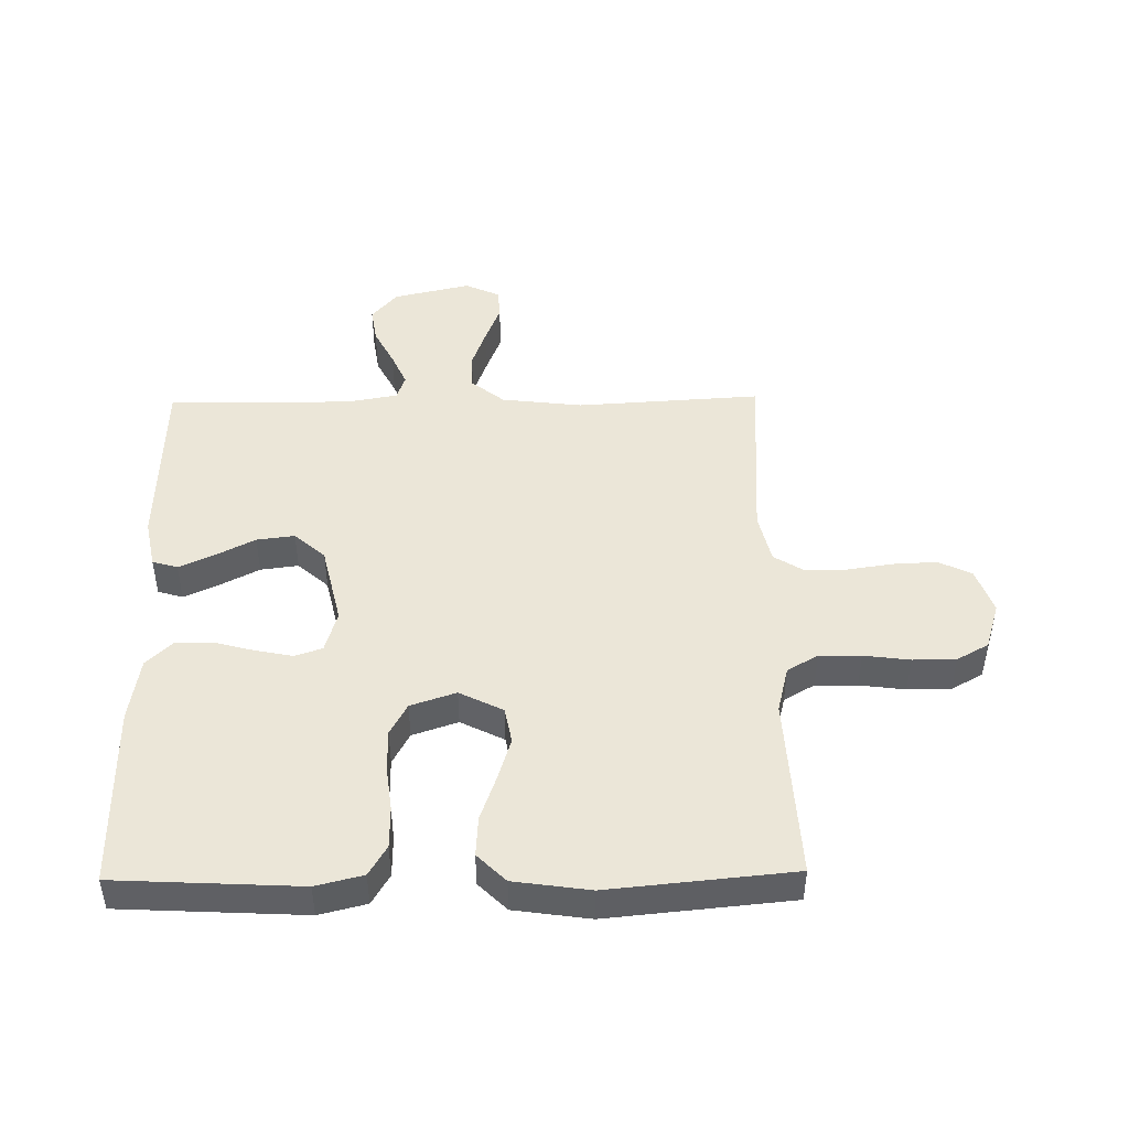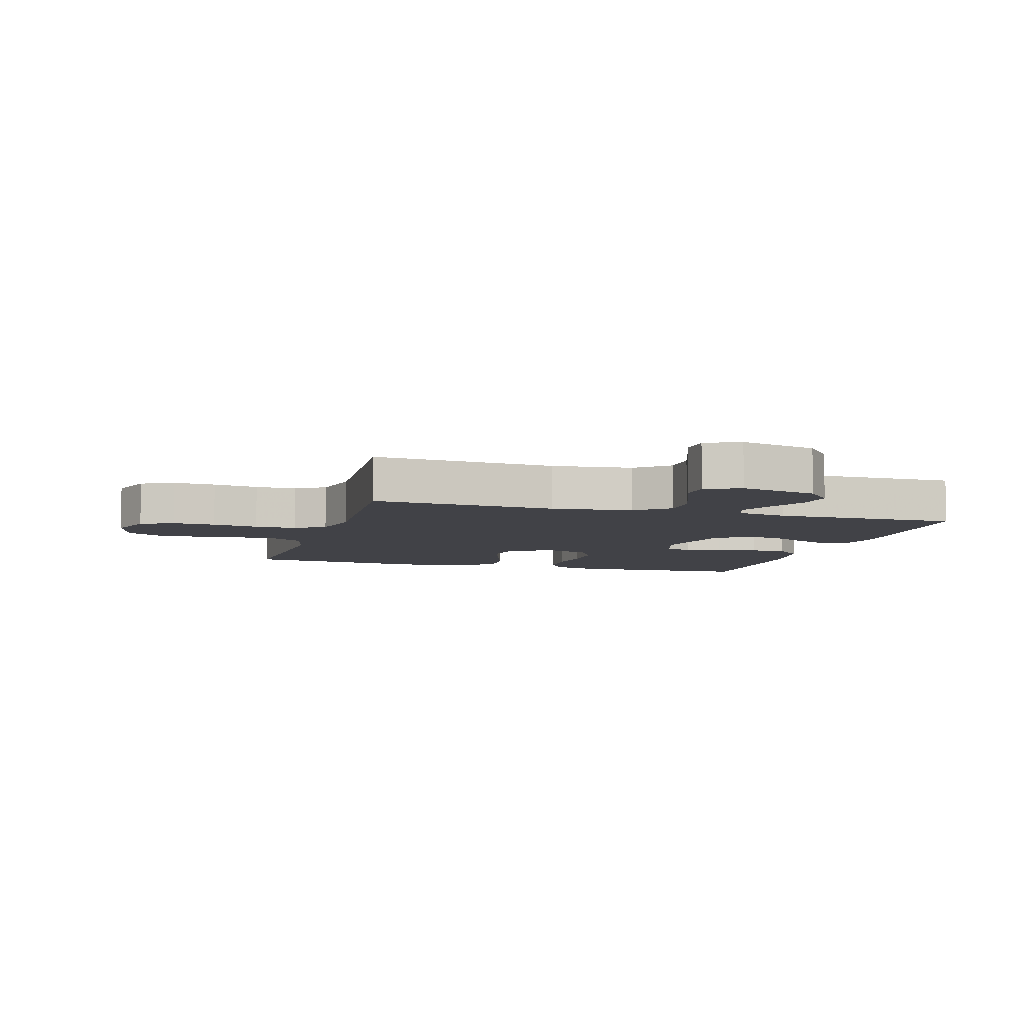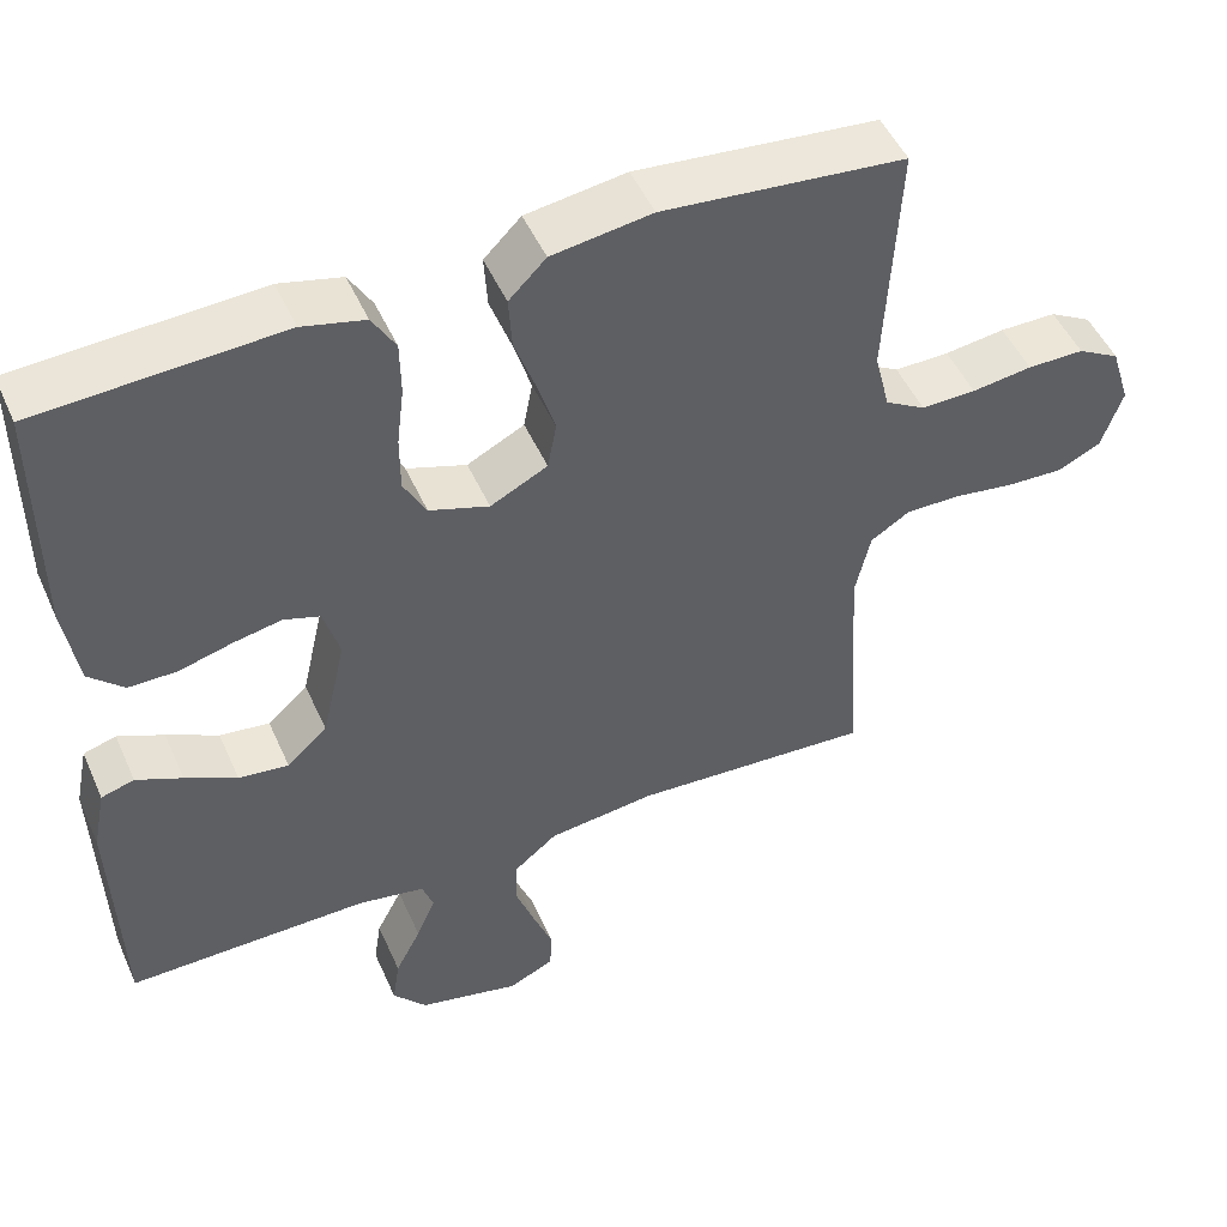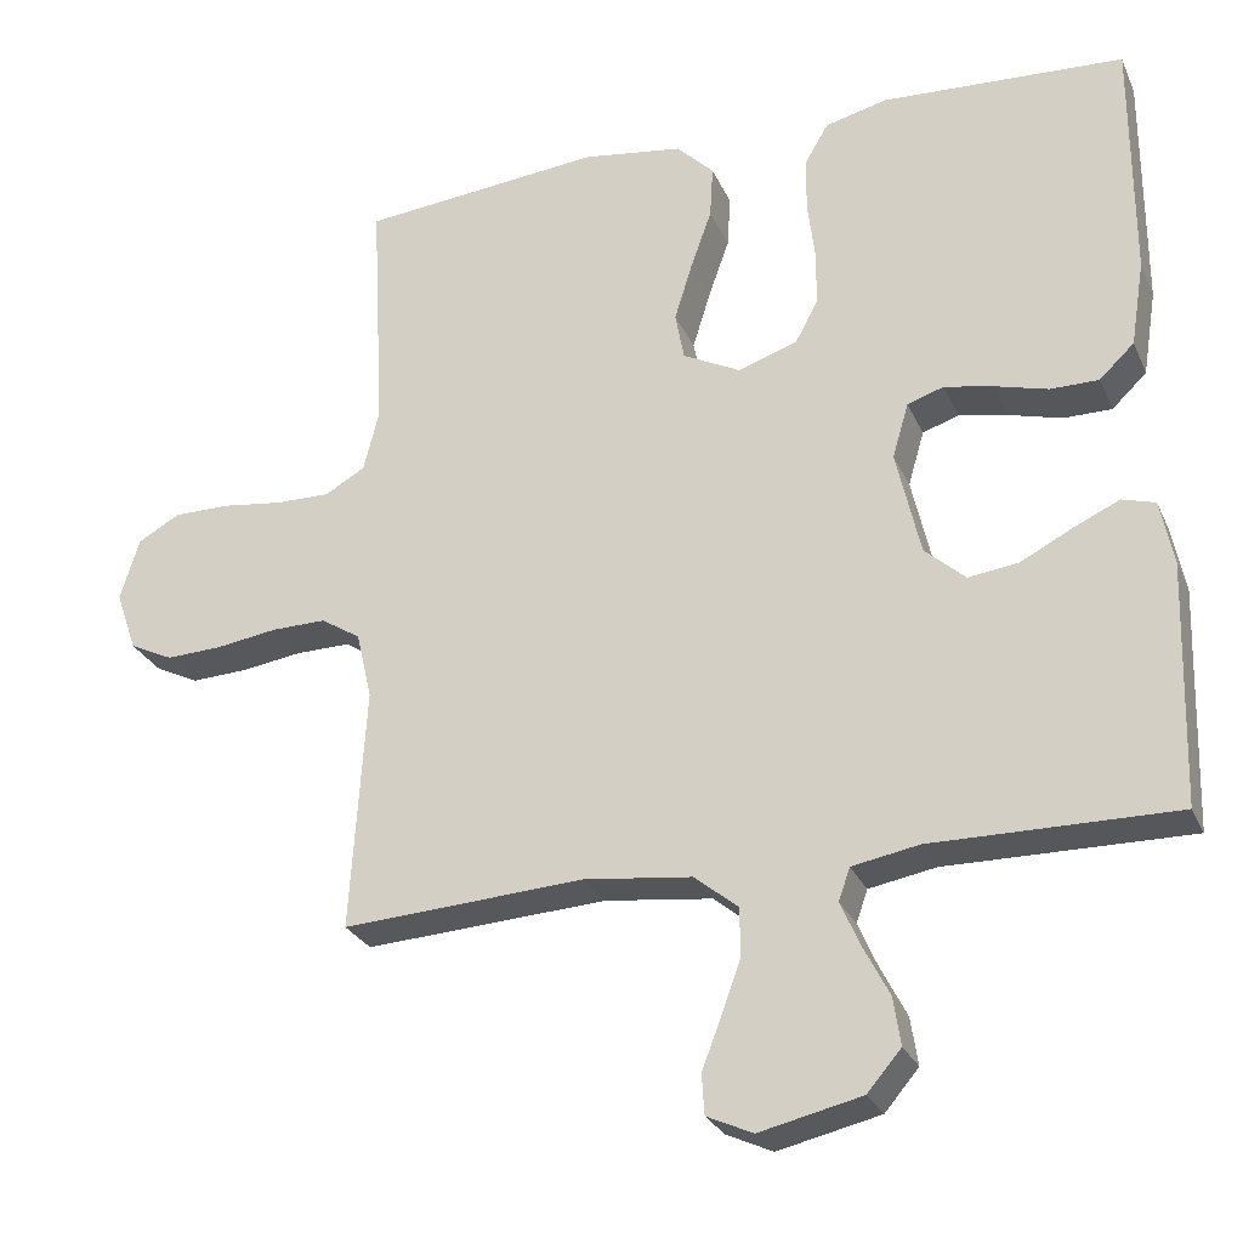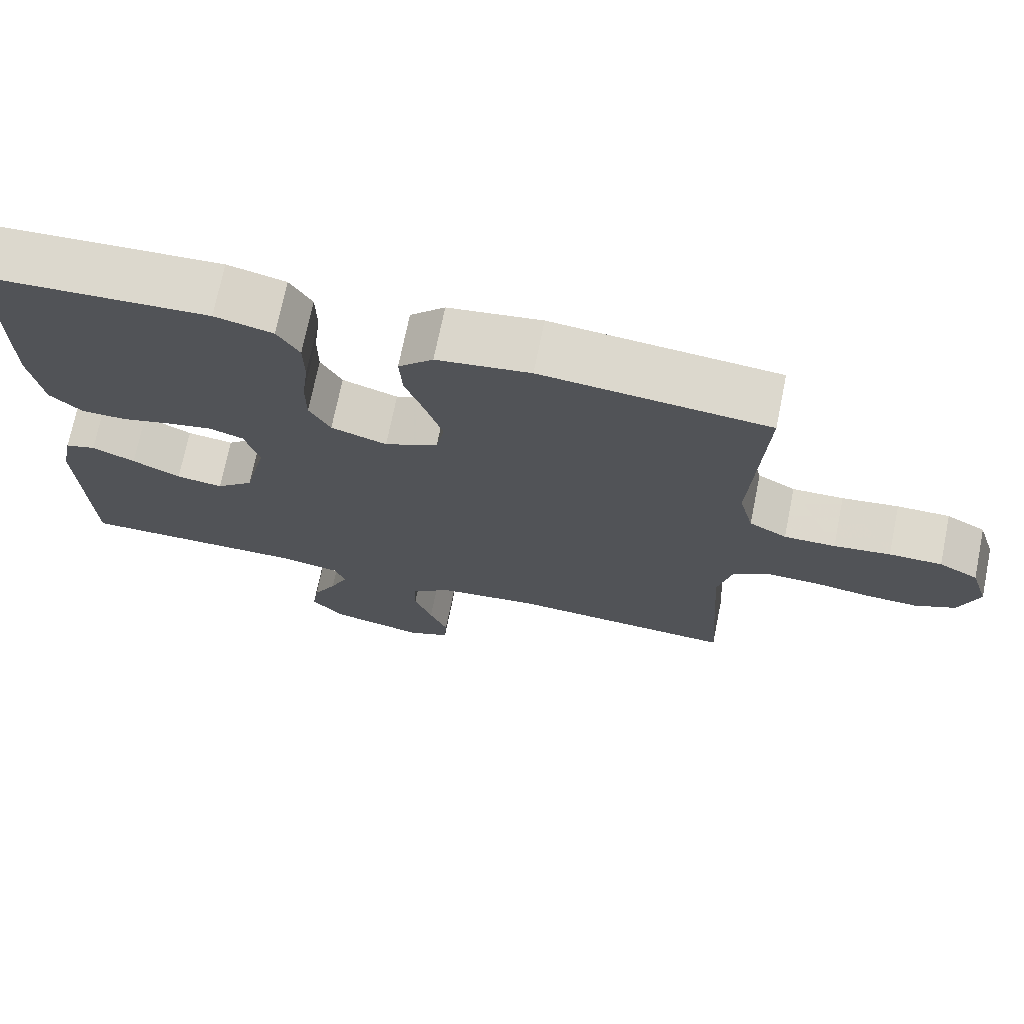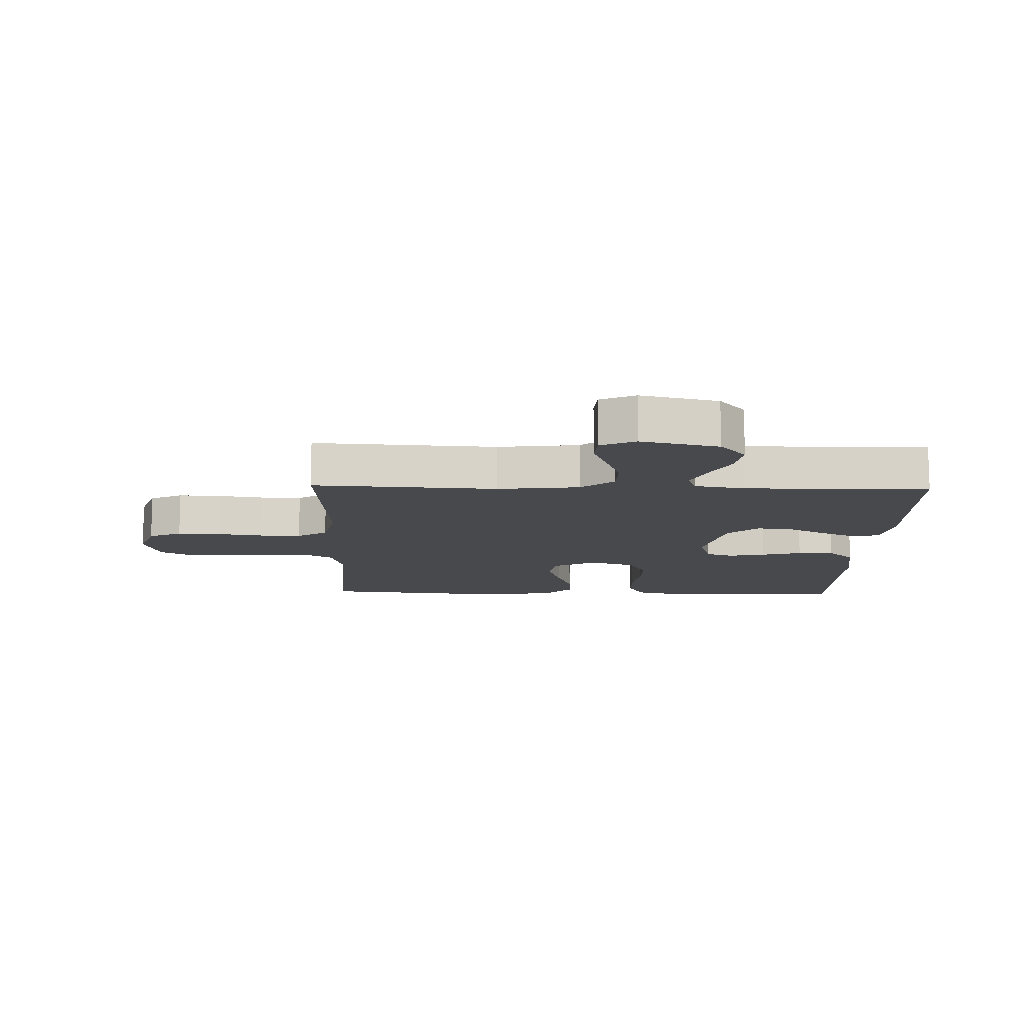
<metadata>
{"format":"obj","ext":"obj","renderer":"f3d","projection":"perspective","resolution":1024,"background":"white","views":[{"elev":46.3,"azim":-0.9,"up":"+Y"},{"elev":-6.8,"azim":163.7,"up":"+Y"},{"elev":49.3,"azim":-23.5,"up":"+Z"},{"elev":-27.1,"azim":-159.7,"up":"+Z"},{"elev":72.0,"azim":11.5,"up":"+Z"},{"elev":-12.0,"azim":178.4,"up":"+Y"}]}
</metadata>
<code>
v -0.5 0.07 -0.5
v -0.509 0.07 -0.2
v -0.493 0.07 -0.121
v -0.452 0.07 -0.109
v -0.395 0.07 -0.135
v -0.331 0.07 -0.168
v -0.269 0.07 -0.176
v -0.219 0.07 -0.131
v -0.189 0.07 0
v -0.209 0.07 0.068
v -0.254 0.07 0.083
v -0.314 0.07 0.071
v -0.38 0.07 0.053
v -0.44 0.07 0.053
v -0.483 0.07 0.094
v -0.5 0.07 0.2
v -0.5 0.07 0.5
v -0.2 0.07 0.516
v -0.123 0.07 0.497
v -0.094 0.07 0.448
v -0.093 0.07 0.381
v -0.102 0.07 0.307
v -0.102 0.07 0.238
v -0.074 0.07 0.186
v 0 0.07 0.161
v 0.071 0.07 0.197
v 0.082 0.07 0.256
v 0.06 0.07 0.327
v 0.034 0.07 0.4
v 0.03 0.07 0.465
v 0.076 0.07 0.511
v 0.2 0.07 0.529
v 0.5 0.07 0.5
v 0.484 0.07 0.2
v 0.503 0.07 0.124
v 0.553 0.07 0.095
v 0.621 0.07 0.096
v 0.696 0.07 0.106
v 0.766 0.07 0.106
v 0.818 0.07 0.077
v 0.842 0.07 0
v 0.816 0.07 -0.075
v 0.762 0.07 -0.101
v 0.692 0.07 -0.098
v 0.617 0.07 -0.087
v 0.549 0.07 -0.086
v 0.5 0.07 -0.117
v 0.481 0.07 -0.2
v 0.5 0.07 -0.5
v 0.2 0.07 -0.482
v 0.067 0.07 -0.498
v 0.013 0.07 -0.542
v 0.012 0.07 -0.601
v 0.036 0.07 -0.668
v 0.06 0.07 -0.73
v 0.057 0.07 -0.78
v 0 0.07 -0.806
v -0.126 0.07 -0.777
v -0.168 0.07 -0.728
v -0.159 0.07 -0.669
v -0.127 0.07 -0.607
v -0.103 0.07 -0.552
v -0.117 0.07 -0.512
v -0.2 0.07 -0.497
v -0.5 0 -0.5
v -0.509 0 -0.2
v -0.493 0 -0.121
v -0.452 0 -0.109
v -0.395 0 -0.135
v -0.331 0 -0.168
v -0.269 0 -0.176
v -0.219 0 -0.131
v -0.189 0 0
v -0.209 0 0.068
v -0.254 0 0.083
v -0.314 0 0.071
v -0.38 0 0.053
v -0.44 0 0.053
v -0.483 0 0.094
v -0.5 0 0.2
v -0.5 0 0.5
v -0.2 0 0.516
v -0.123 0 0.497
v -0.094 0 0.448
v -0.093 0 0.381
v -0.102 0 0.307
v -0.102 0 0.238
v -0.074 0 0.186
v 0 0 0.161
v 0.071 0 0.197
v 0.082 0 0.256
v 0.06 0 0.327
v 0.034 0 0.4
v 0.03 0 0.465
v 0.076 0 0.511
v 0.2 0 0.529
v 0.5 0 0.5
v 0.484 0 0.2
v 0.503 0 0.124
v 0.553 0 0.095
v 0.621 0 0.096
v 0.696 0 0.106
v 0.766 0 0.106
v 0.818 0 0.077
v 0.842 0 0
v 0.816 0 -0.075
v 0.762 0 -0.101
v 0.692 0 -0.098
v 0.617 0 -0.087
v 0.549 0 -0.086
v 0.5 0 -0.117
v 0.481 0 -0.2
v 0.5 0 -0.5
v 0.2 0 -0.482
v 0.067 0 -0.498
v 0.013 0 -0.542
v 0.012 0 -0.601
v 0.036 0 -0.668
v 0.06 0 -0.73
v 0.057 0 -0.78
v 0 0 -0.806
v -0.126 0 -0.777
v -0.168 0 -0.728
v -0.159 0 -0.669
v -0.127 0 -0.607
v -0.103 0 -0.552
v -0.117 0 -0.512
v -0.2 0 -0.497
f 58 59 60 61
f 58 61 62
f 57 58 62
f 54 55 56 57
f 53 54 57 62
f 52 53 62 63
f 48 49 50
f 47 48 50 51
f 42 43 44 45
f 42 45 46
f 41 42 46
f 40 41 46
f 37 38 39 40
f 36 37 40 46
f 35 36 46 47
f 31 32 33 34
f 28 29 30 31
f 27 28 31 34
f 26 27 34 35
f 19 20 21 22
f 19 22 23
f 18 19 23
f 17 18 23
f 16 17 23 24
f 12 13 14 15
f 11 12 15 16
f 10 11 16 24
f 3 4 5 6
f 1 2 3 6
f 64 1 6 7
f 63 64 7 8
f 52 63 8 9
f 25 26 35 47
f 25 47 51 52
f 24 25 52
f 9 10 24 52
f 125 124 123 122
f 126 125 122
f 126 122 121
f 121 120 119 118
f 126 121 118 117
f 127 126 117 116
f 114 113 112
f 115 114 112 111
f 109 108 107 106
f 110 109 106
f 110 106 105
f 110 105 104
f 104 103 102 101
f 110 104 101 100
f 111 110 100 99
f 98 97 96 95
f 95 94 93 92
f 98 95 92 91
f 99 98 91 90
f 86 85 84 83
f 87 86 83
f 87 83 82
f 87 82 81
f 88 87 81 80
f 79 78 77 76
f 80 79 76 75
f 88 80 75 74
f 70 69 68 67
f 70 67 66 65
f 71 70 65 128
f 72 71 128 127
f 73 72 127 116
f 111 99 90 89
f 116 115 111 89
f 116 89 88
f 116 88 74 73
f 1 65 66 2
f 2 66 67 3
f 3 67 68 4
f 4 68 69 5
f 5 69 70 6
f 6 70 71 7
f 7 71 72 8
f 8 72 73 9
f 9 73 74 10
f 10 74 75 11
f 11 75 76 12
f 12 76 77 13
f 13 77 78 14
f 14 78 79 15
f 15 79 80 16
f 16 80 81 17
f 17 81 82 18
f 18 82 83 19
f 19 83 84 20
f 20 84 85 21
f 21 85 86 22
f 22 86 87 23
f 23 87 88 24
f 24 88 89 25
f 25 89 90 26
f 26 90 91 27
f 27 91 92 28
f 28 92 93 29
f 29 93 94 30
f 30 94 95 31
f 31 95 96 32
f 32 96 97 33
f 33 97 98 34
f 34 98 99 35
f 35 99 100 36
f 36 100 101 37
f 37 101 102 38
f 38 102 103 39
f 39 103 104 40
f 40 104 105 41
f 41 105 106 42
f 42 106 107 43
f 43 107 108 44
f 44 108 109 45
f 45 109 110 46
f 46 110 111 47
f 47 111 112 48
f 48 112 113 49
f 49 113 114 50
f 50 114 115 51
f 51 115 116 52
f 52 116 117 53
f 53 117 118 54
f 54 118 119 55
f 55 119 120 56
f 56 120 121 57
f 57 121 122 58
f 58 122 123 59
f 59 123 124 60
f 60 124 125 61
f 61 125 126 62
f 62 126 127 63
f 63 127 128 64
f 64 128 65 1

</code>
